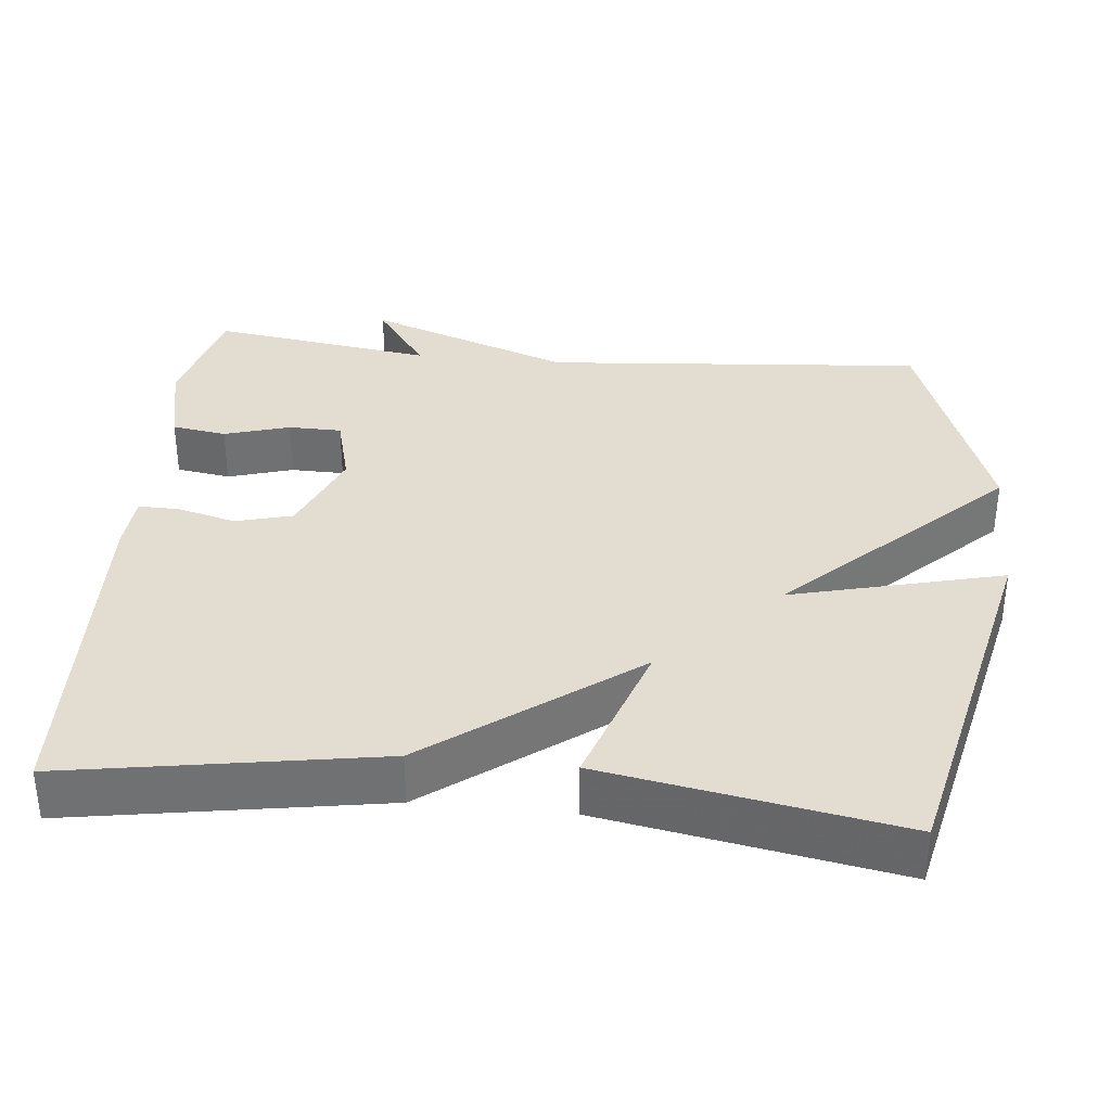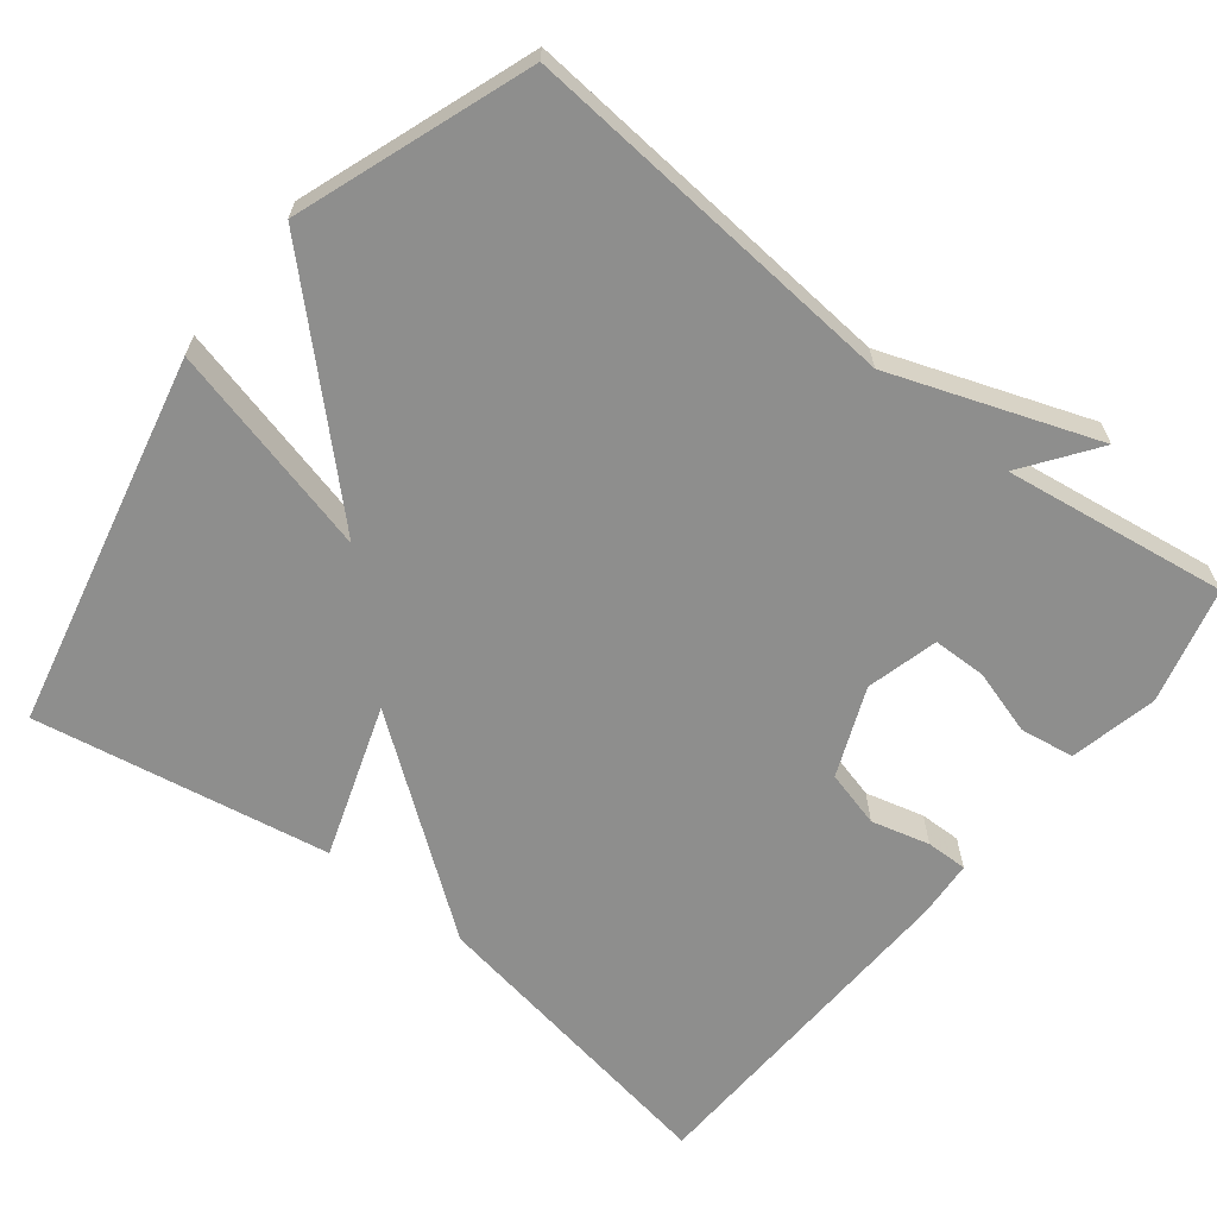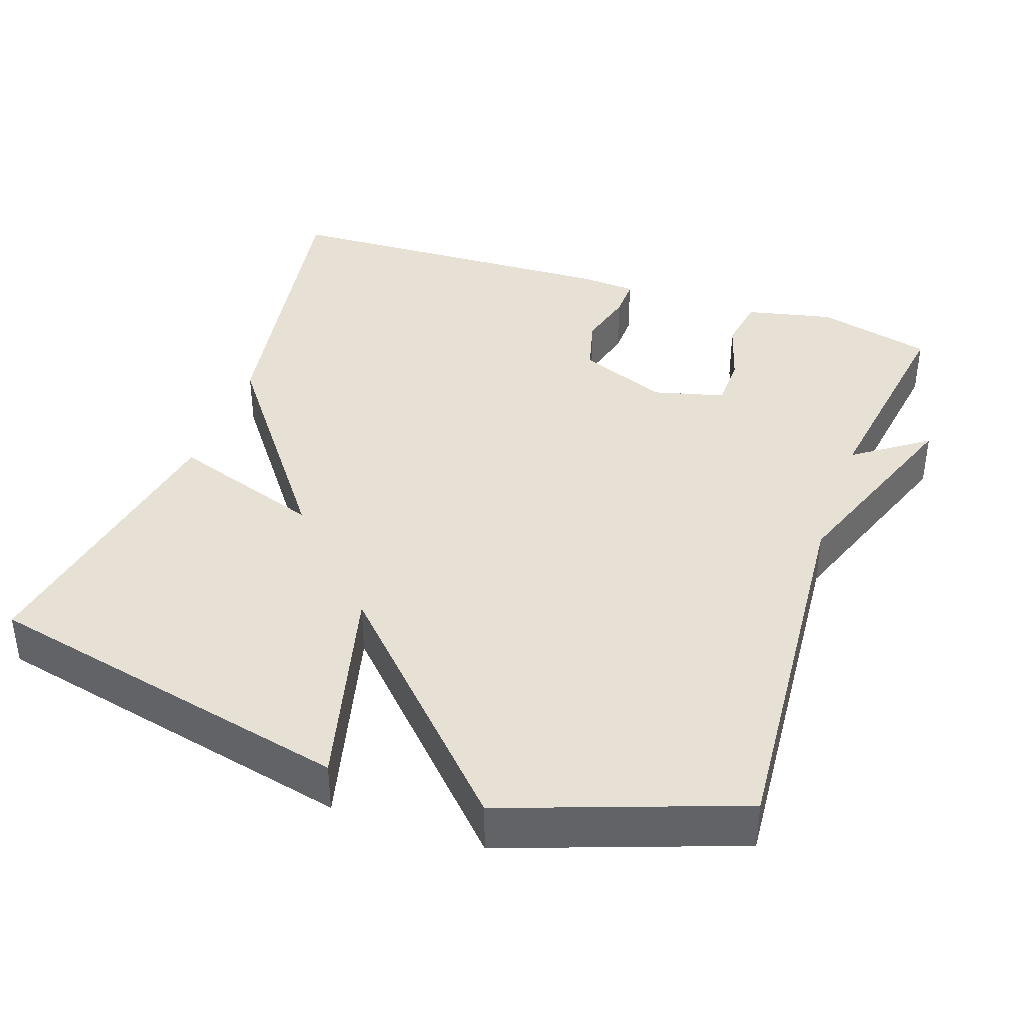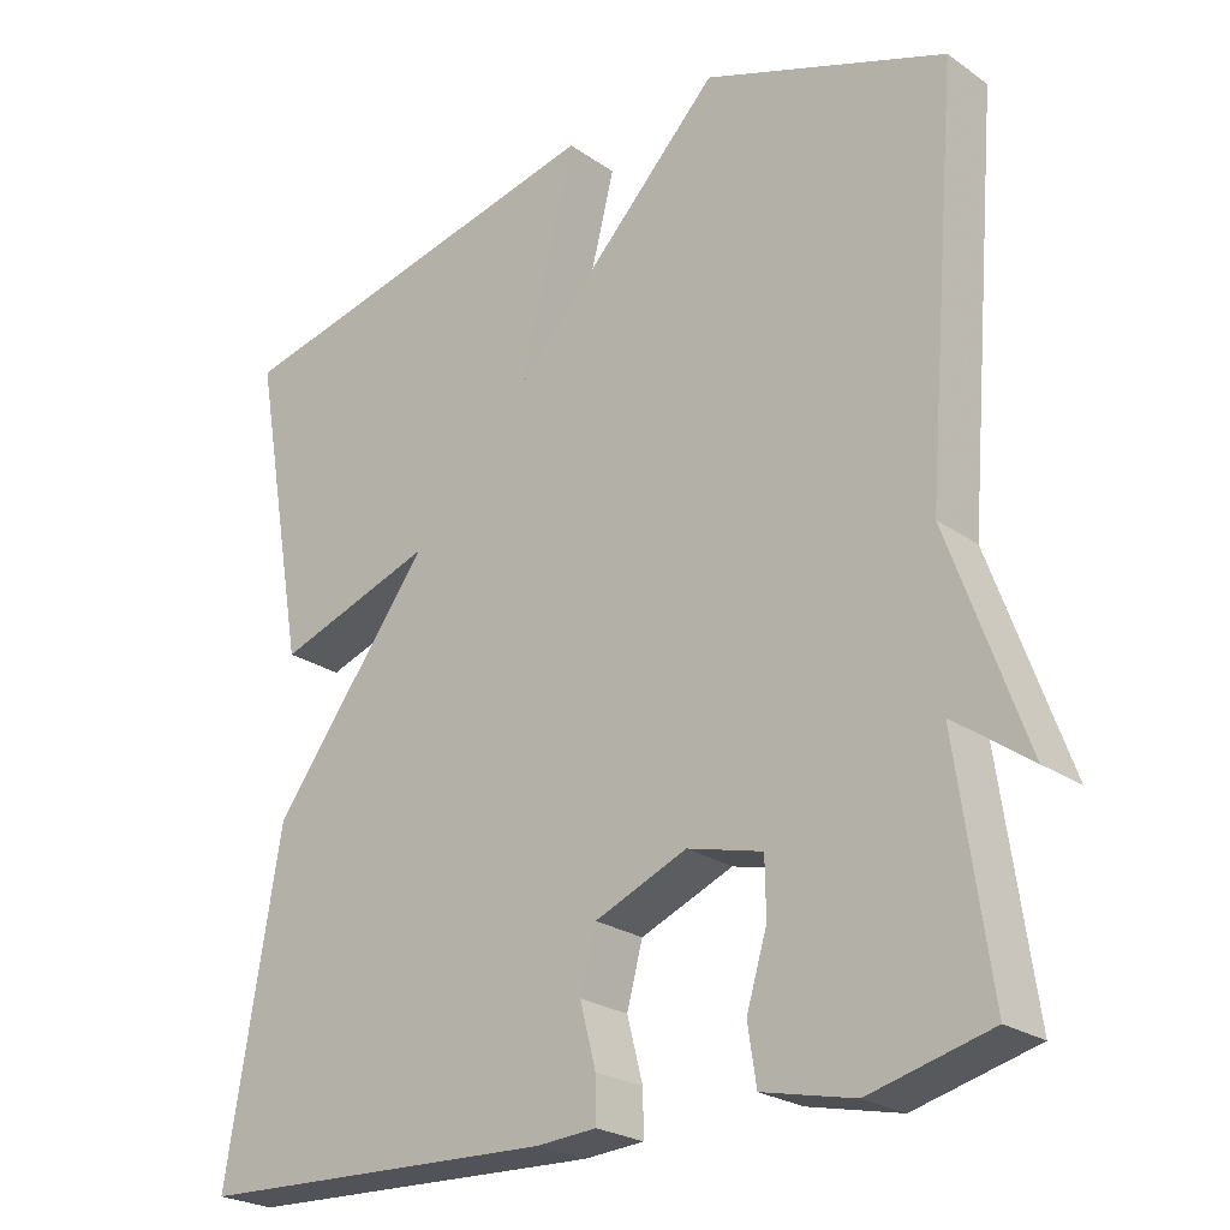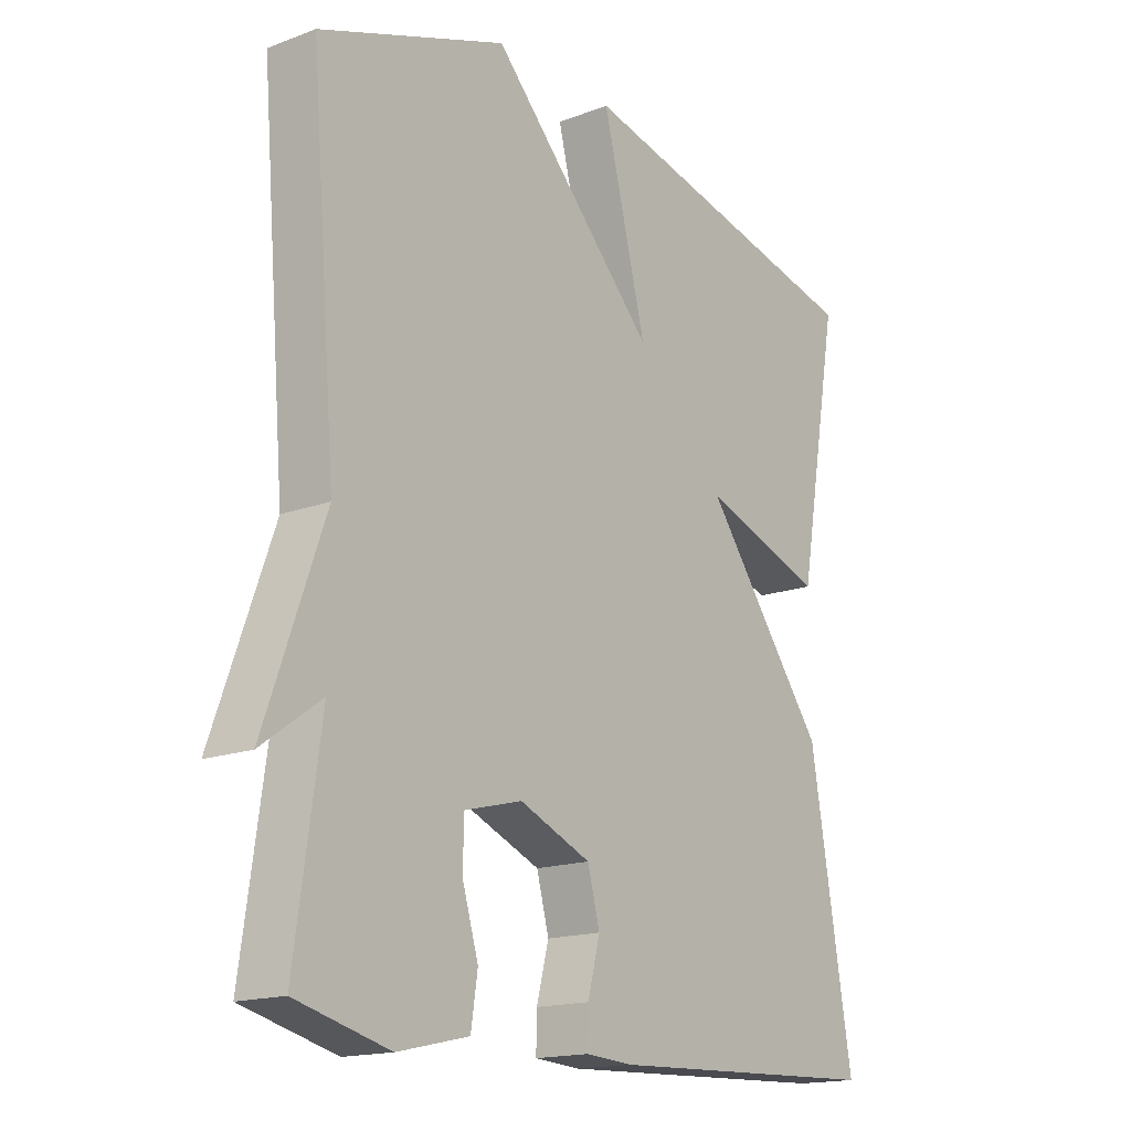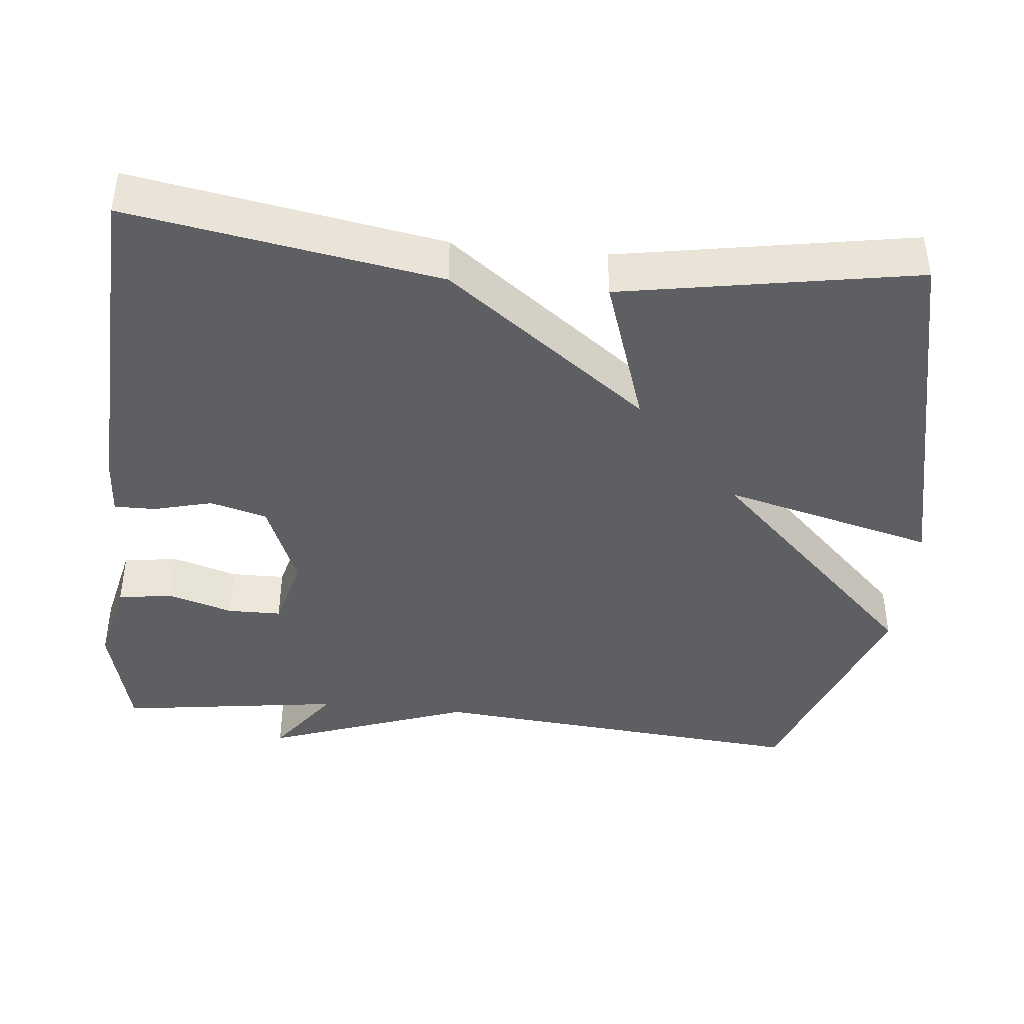
<metadata>
{"format":"obj","ext":"obj","renderer":"f3d","projection":"perspective","resolution":1024,"background":"white","views":[{"elev":35.2,"azim":-84.2,"up":"+Y"},{"elev":-64.8,"azim":51.8,"up":"+Y"},{"elev":39.1,"azim":19.2,"up":"+Y"},{"elev":-24.1,"azim":41.2,"up":"+Z"},{"elev":-16.5,"azim":127.4,"up":"+Z"},{"elev":-41.8,"azim":-95.9,"up":"+Y"}]}
</metadata>
<code>
v 0.5 0.07 -0.5
v 0.347 0.07 -0.539
v 0.231 0.07 -0.513
v 0.22 0.07 -0.441
v 0.246 0.07 -0.355
v 0.245 0.07 -0.284
v 0.15 0.07 -0.259
v 0.033 0.07 -0.307
v 0.013 0.07 -0.382
v 0.033 0.07 -0.459
v 0.034 0.07 -0.514
v -0.042 0.07 -0.519
v -0.5 0.07 -0.5
v -0.431 0.07 -0.09
v -0.23 0.07 0.178
v -0.431 0.07 0.11
v -0.5 0.07 0.5
v -0.007 0.07 0.611
v -0.078 0.07 0.331
v 0.193 0.07 0.611
v 0.5 0.07 0.5
v 0.458 0.07 -0.005
v 0.555 0.07 -0.275
v 0.458 0.07 -0.205
v 0.5 0 -0.5
v 0.347 0 -0.539
v 0.231 0 -0.513
v 0.22 0 -0.441
v 0.246 0 -0.355
v 0.245 0 -0.284
v 0.15 0 -0.259
v 0.033 0 -0.307
v 0.013 0 -0.382
v 0.033 0 -0.459
v 0.034 0 -0.514
v -0.042 0 -0.519
v -0.5 0 -0.5
v -0.431 0 -0.09
v -0.23 0 0.178
v -0.431 0 0.11
v -0.5 0 0.5
v -0.007 0 0.611
v -0.078 0 0.331
v 0.193 0 0.611
v 0.5 0 0.5
v 0.458 0 -0.005
v 0.555 0 -0.275
v 0.458 0 -0.205
f 22 23 24
f 19 20 21 22
f 19 22 24
f 17 18 19
f 16 17 19
f 15 16 19
f 13 14 15
f 12 13 15
f 11 12 15
f 10 11 15
f 9 10 15
f 8 9 15 19
f 7 8 19
f 6 7 19 24
f 3 4 5
f 2 3 5
f 1 2 5
f 24 1 5
f 5 6 24
f 48 47 46
f 46 45 44 43
f 48 46 43
f 43 42 41
f 43 41 40
f 43 40 39
f 39 38 37
f 39 37 36
f 39 36 35
f 39 35 34
f 39 34 33
f 43 39 33 32
f 43 32 31
f 48 43 31 30
f 29 28 27
f 29 27 26
f 29 26 25
f 29 25 48
f 48 30 29
f 1 25 26 2
f 2 26 27 3
f 3 27 28 4
f 4 28 29 5
f 5 29 30 6
f 6 30 31 7
f 7 31 32 8
f 8 32 33 9
f 9 33 34 10
f 10 34 35 11
f 11 35 36 12
f 12 36 37 13
f 13 37 38 14
f 14 38 39 15
f 15 39 40 16
f 16 40 41 17
f 17 41 42 18
f 18 42 43 19
f 19 43 44 20
f 20 44 45 21
f 21 45 46 22
f 22 46 47 23
f 23 47 48 24
f 24 48 25 1

</code>
